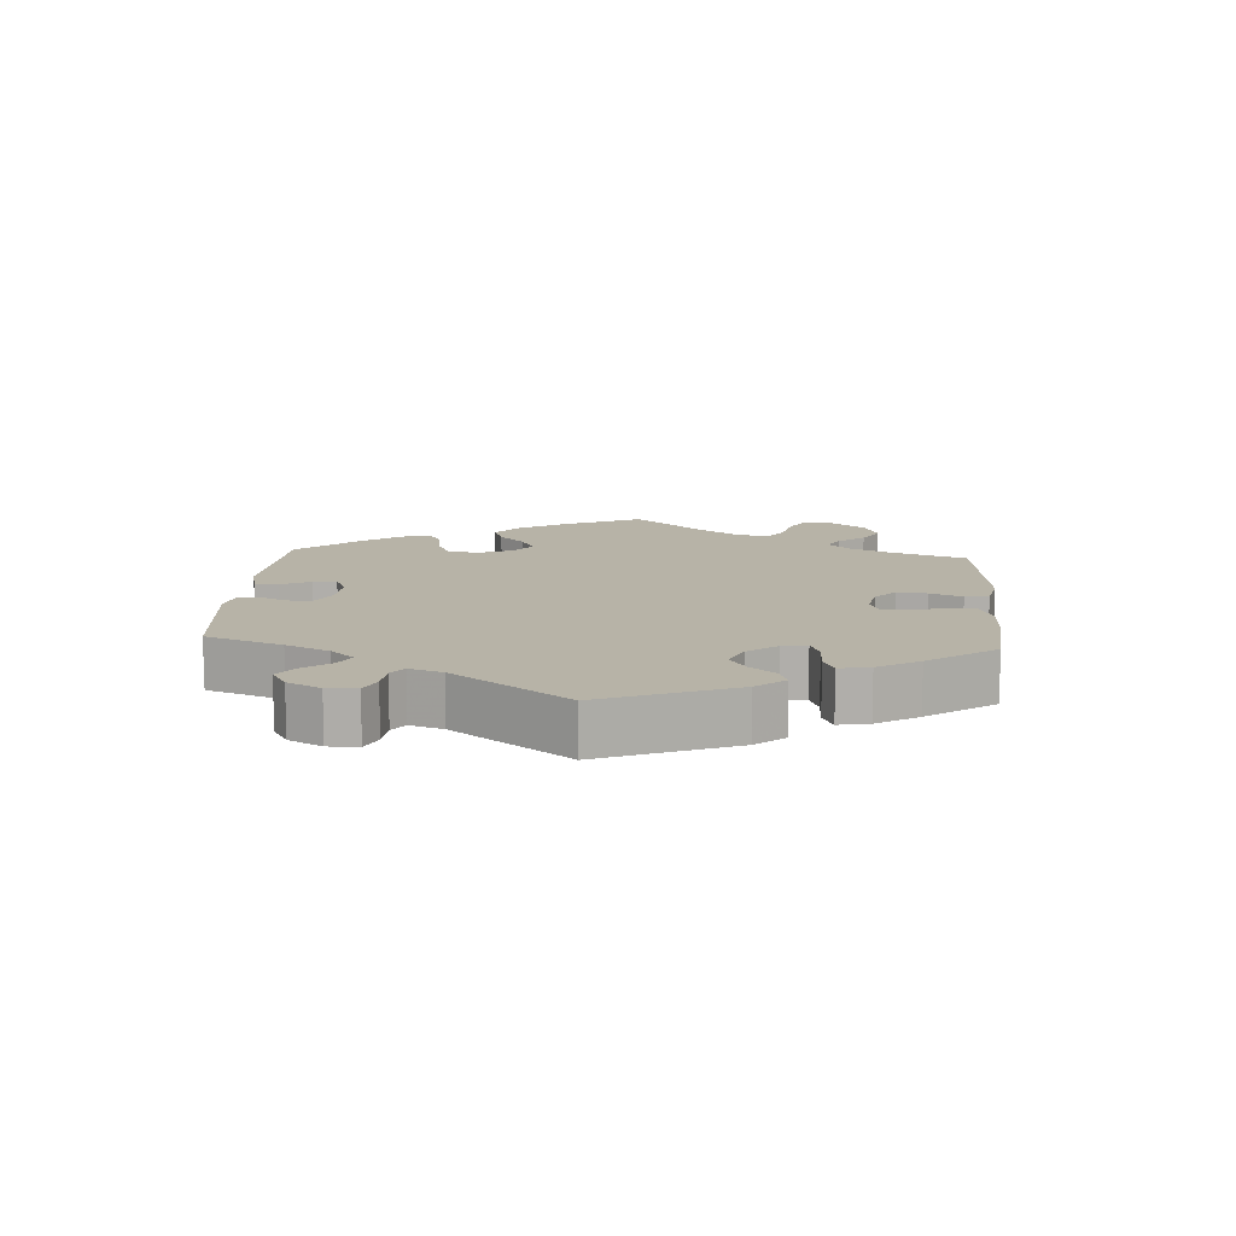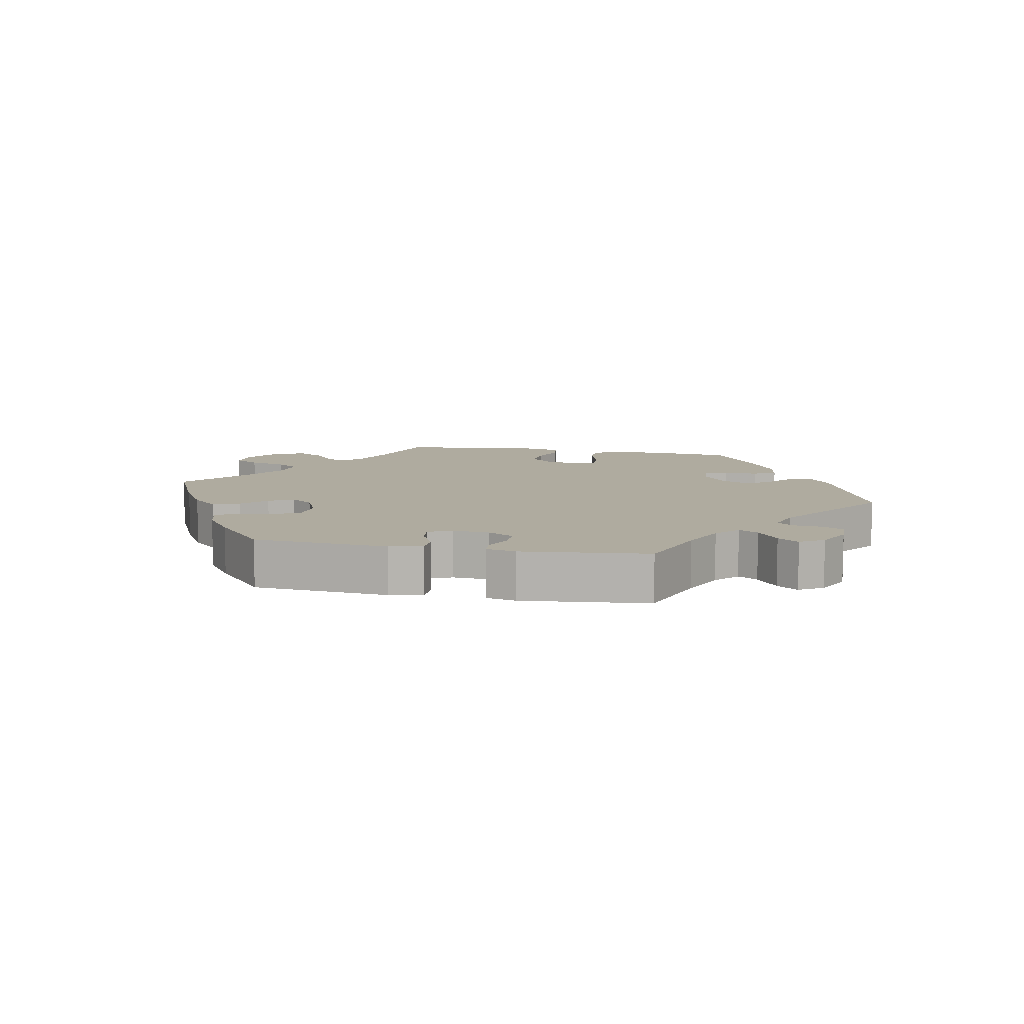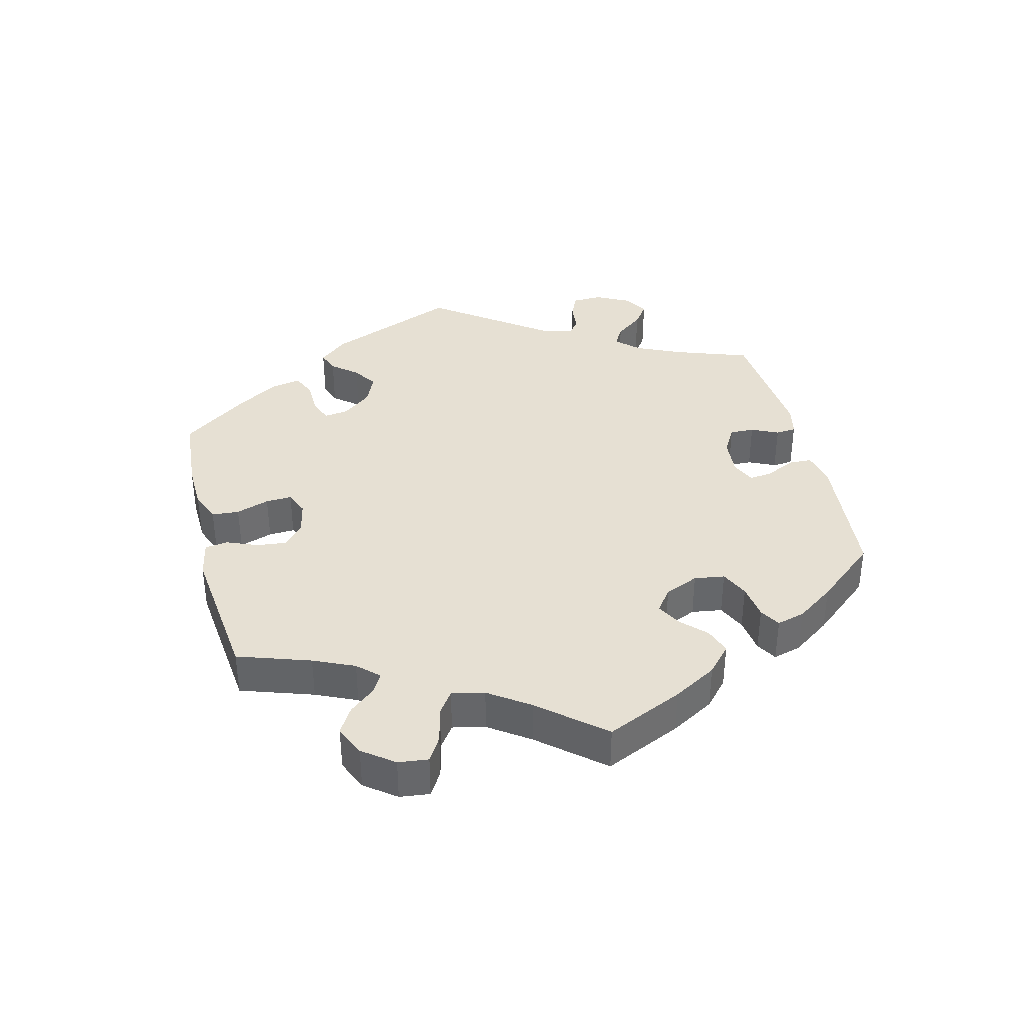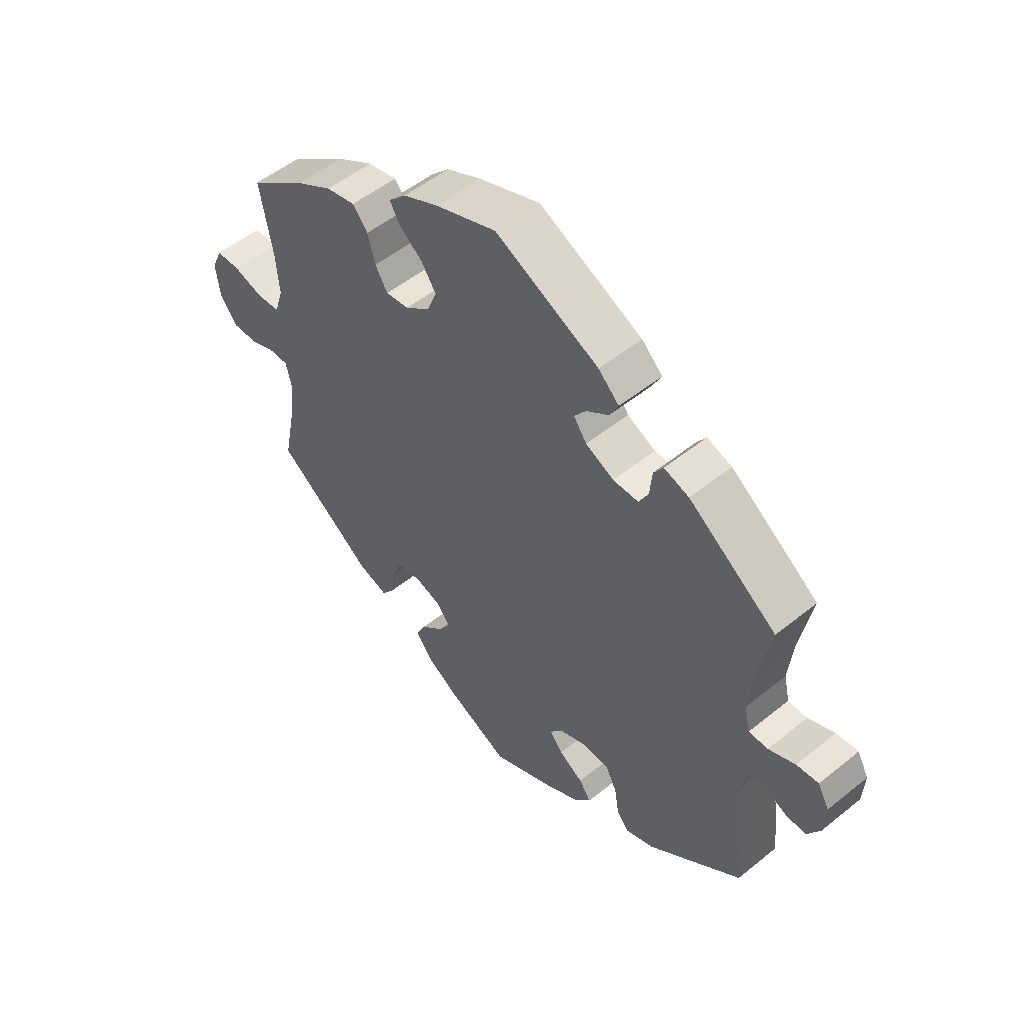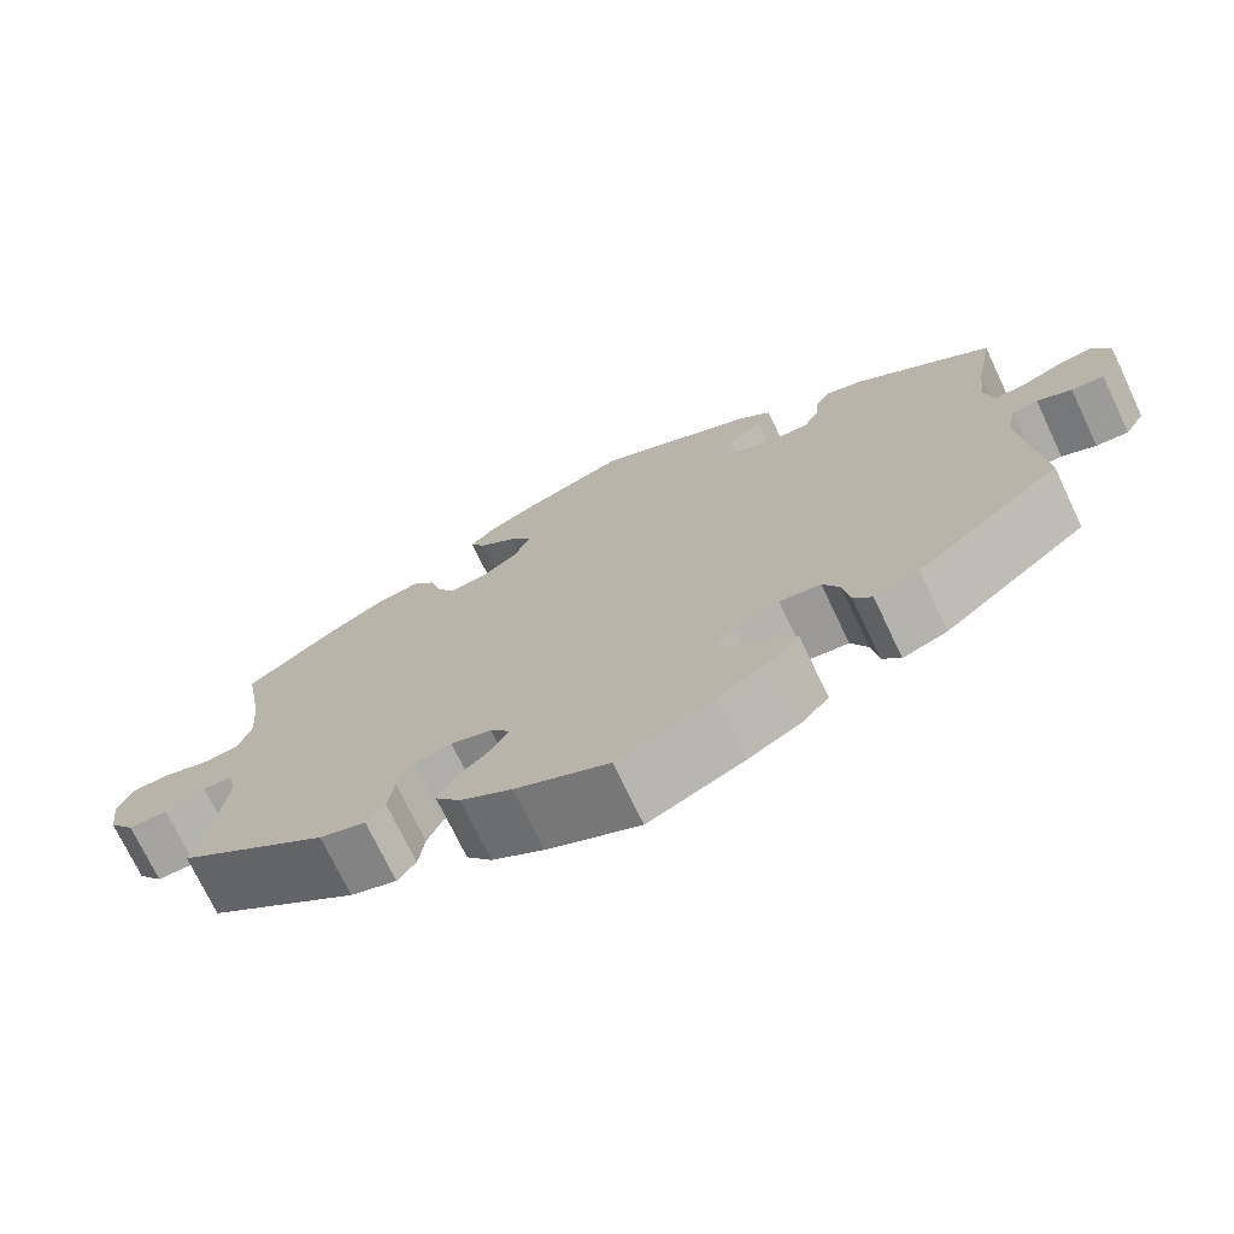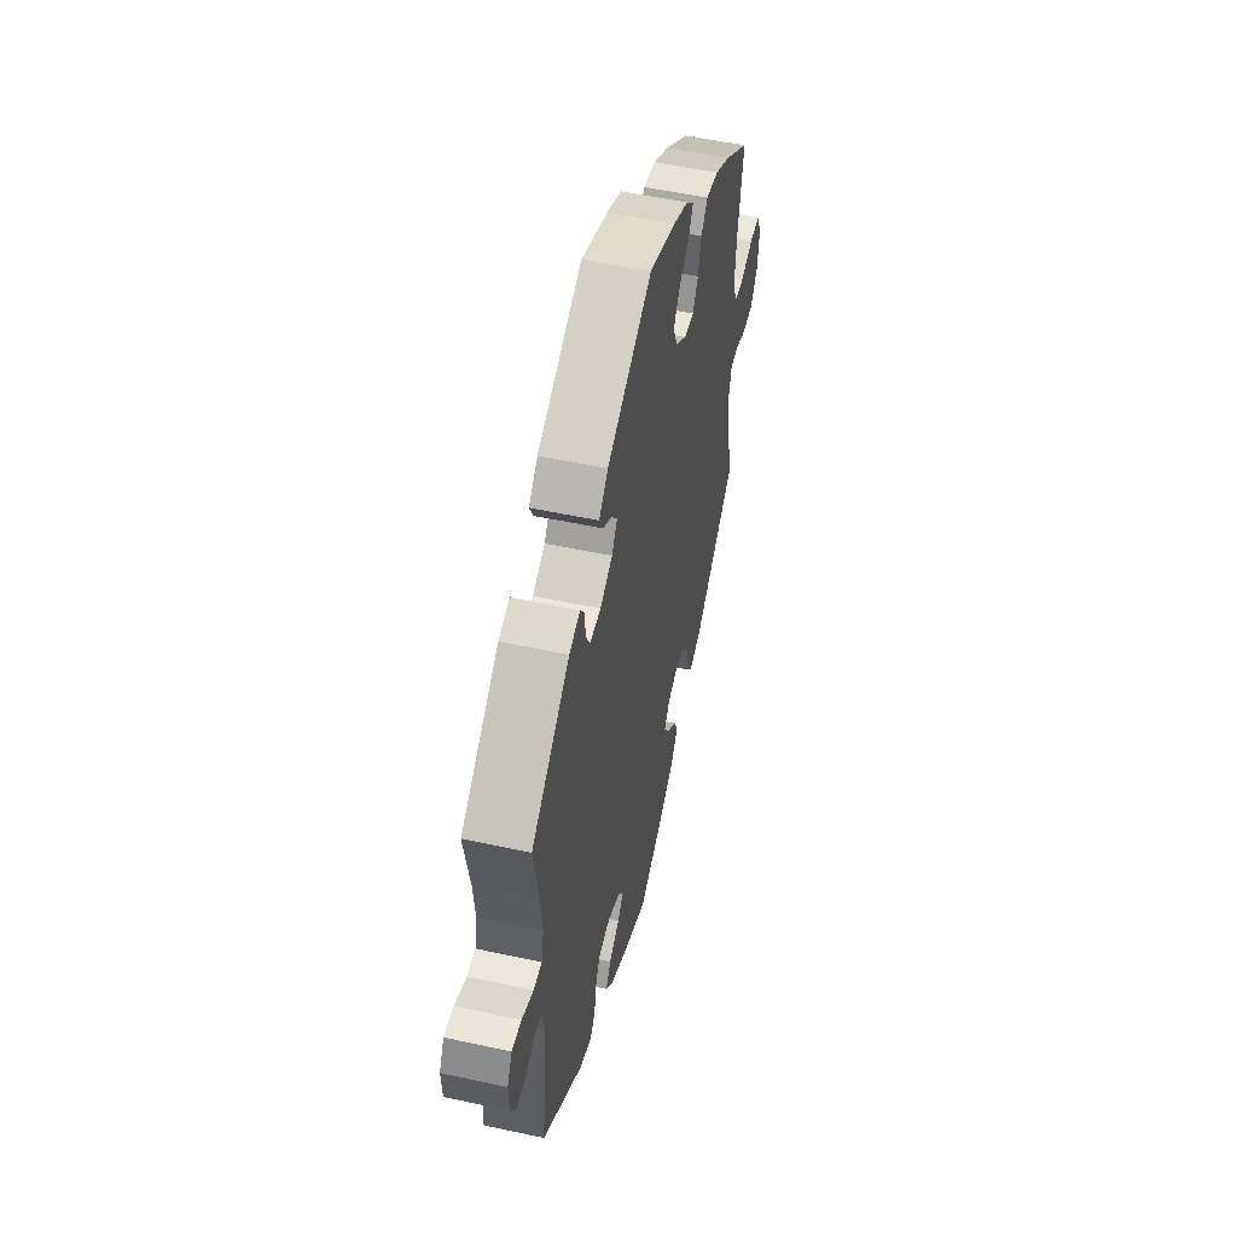
<metadata>
{"format":"obj","ext":"obj","renderer":"f3d","projection":"perspective","resolution":1024,"background":"white","views":[{"elev":12.6,"azim":123.9,"up":"+Y"},{"elev":9.6,"azim":40.9,"up":"+Y"},{"elev":38.4,"azim":-74.0,"up":"+Y"},{"elev":52.1,"azim":48.9,"up":"+Z"},{"elev":-72.6,"azim":25.4,"up":"+Z"},{"elev":52.3,"azim":103.2,"up":"+Z"}]}
</metadata>
<code>
v 0.183 0.07 0.491
v 0.22 0.07 0.456
v 0.204 0.07 0.425
v 0.165 0.07 0.398
v 0.144 0.07 0.37
v 0.167 0.07 0.338
v 0.217 0.07 0.314
v 0.262 0.07 0.314
v 0.279 0.07 0.346
v 0.283 0.07 0.39
v 0.3 0.07 0.415
v 0.344 0.07 0.401
v 0.5 0.07 0.289
v 0.478 0.07 0.172
v 0.471 0.07 0.102
v 0.481 0.07 0.057
v 0.515 0.07 0.057
v 0.562 0.07 0.077
v 0.601 0.07 0.081
v 0.621 0.07 0.044
v 0.618 0.07 -0.011
v 0.595 0.07 -0.049
v 0.558 0.07 -0.046
v 0.519 0.07 -0.028
v 0.49 0.07 -0.032
v 0.479 0.07 -0.082
v 0.5 0.07 -0.289
v 0.335 0.07 -0.42
v 0.284 0.07 -0.439
v 0.263 0.07 -0.413
v 0.255 0.07 -0.365
v 0.236 0.07 -0.327
v 0.189 0.07 -0.322
v 0.138 0.07 -0.343
v 0.116 0.07 -0.372
v 0.139 0.07 -0.401
v 0.182 0.07 -0.427
v 0.203 0.07 -0.457
v 0.173 0.07 -0.492
v 0.111 0.07 -0.527
v 0.001 0.07 -0.578
v -0.106 0.07 -0.528
v -0.165 0.07 -0.492
v -0.194 0.07 -0.454
v -0.176 0.07 -0.417
v -0.137 0.07 -0.382
v -0.116 0.07 -0.349
v -0.139 0.07 -0.319
v -0.186 0.07 -0.304
v -0.229 0.07 -0.313
v -0.247 0.07 -0.354
v -0.254 0.07 -0.404
v -0.275 0.07 -0.432
v -0.328 0.07 -0.415
v -0.501 0.07 -0.289
v -0.478 0.07 -0.176
v -0.471 0.07 -0.109
v -0.481 0.07 -0.067
v -0.514 0.07 -0.067
v -0.561 0.07 -0.085
v -0.606 0.07 -0.086
v -0.636 0.07 -0.045
v -0.643 0.07 0.013
v -0.625 0.07 0.055
v -0.582 0.07 0.056
v -0.529 0.07 0.04
v -0.488 0.07 0.044
v -0.473 0.07 0.092
v -0.479 0.07 0.166
v -0.501 0.07 0.289
v -0.399 0.07 0.363
v -0.334 0.07 0.401
v -0.282 0.07 0.412
v -0.255 0.07 0.38
v -0.242 0.07 0.331
v -0.22 0.07 0.295
v -0.179 0.07 0.3
v -0.135 0.07 0.333
v -0.118 0.07 0.376
v -0.144 0.07 0.414
v -0.186 0.07 0.447
v -0.203 0.07 0.478
v -0.172 0.07 0.509
v -0.11 0.07 0.538
v -0.001 0.07 0.578
v 0.183 0 0.491
v 0.22 0 0.456
v 0.204 0 0.425
v 0.165 0 0.398
v 0.144 0 0.37
v 0.167 0 0.338
v 0.217 0 0.314
v 0.262 0 0.314
v 0.279 0 0.346
v 0.283 0 0.39
v 0.3 0 0.415
v 0.344 0 0.401
v 0.5 0 0.289
v 0.478 0 0.172
v 0.471 0 0.102
v 0.481 0 0.057
v 0.515 0 0.057
v 0.562 0 0.077
v 0.601 0 0.081
v 0.621 0 0.044
v 0.618 0 -0.011
v 0.595 0 -0.049
v 0.558 0 -0.046
v 0.519 0 -0.028
v 0.49 0 -0.032
v 0.479 0 -0.082
v 0.5 0 -0.289
v 0.335 0 -0.42
v 0.284 0 -0.439
v 0.263 0 -0.413
v 0.255 0 -0.365
v 0.236 0 -0.327
v 0.189 0 -0.322
v 0.138 0 -0.343
v 0.116 0 -0.372
v 0.139 0 -0.401
v 0.182 0 -0.427
v 0.203 0 -0.457
v 0.173 0 -0.492
v 0.111 0 -0.527
v 0.001 0 -0.578
v -0.106 0 -0.528
v -0.165 0 -0.492
v -0.194 0 -0.454
v -0.176 0 -0.417
v -0.137 0 -0.382
v -0.116 0 -0.349
v -0.139 0 -0.319
v -0.186 0 -0.304
v -0.229 0 -0.313
v -0.247 0 -0.354
v -0.254 0 -0.404
v -0.275 0 -0.432
v -0.328 0 -0.415
v -0.501 0 -0.289
v -0.478 0 -0.176
v -0.471 0 -0.109
v -0.481 0 -0.067
v -0.514 0 -0.067
v -0.561 0 -0.085
v -0.606 0 -0.086
v -0.636 0 -0.045
v -0.643 0 0.013
v -0.625 0 0.055
v -0.582 0 0.056
v -0.529 0 0.04
v -0.488 0 0.044
v -0.473 0 0.092
v -0.479 0 0.166
v -0.501 0 0.289
v -0.399 0 0.363
v -0.334 0 0.401
v -0.282 0 0.412
v -0.255 0 0.38
v -0.242 0 0.331
v -0.22 0 0.295
v -0.179 0 0.3
v -0.135 0 0.333
v -0.118 0 0.376
v -0.144 0 0.414
v -0.186 0 0.447
v -0.203 0 0.478
v -0.172 0 0.509
v -0.11 0 0.538
v -0.001 0 0.578
f 80 81 82 83
f 79 80 83 84
f 72 73 74 75
f 72 75 76
f 69 70 71 72
f 68 69 72 76
f 67 68 76 77
f 63 64 65 66
f 63 66 67
f 62 63 67
f 59 60 61 62
f 58 59 62 67
f 57 58 67 77
f 53 54 55 56
f 51 52 53 56
f 50 51 56 57
f 49 50 57 77
f 43 44 45 46
f 43 46 47
f 42 43 47
f 41 42 47
f 40 41 47
f 39 40 47 48
f 36 37 38 39
f 35 36 39 48
f 28 29 30 31
f 26 27 28 31
f 25 26 31 32
f 21 22 23 24
f 21 24 25
f 20 21 25
f 17 18 19 20
f 16 17 20 25
f 15 16 25 32
f 11 12 13 14
f 9 10 11 14
f 8 9 14 15
f 7 8 15 32
f 1 2 3 4
f 1 4 5
f 79 84 85 1
f 48 49 77 78
f 34 35 48 78
f 33 34 78 79
f 6 7 32 33
f 5 6 33 79
f 1 5 79
f 168 167 166 165
f 169 168 165 164
f 160 159 158 157
f 161 160 157
f 157 156 155 154
f 161 157 154 153
f 162 161 153 152
f 151 150 149 148
f 152 151 148
f 152 148 147
f 147 146 145 144
f 152 147 144 143
f 162 152 143 142
f 141 140 139 138
f 141 138 137 136
f 142 141 136 135
f 162 142 135 134
f 131 130 129 128
f 132 131 128
f 132 128 127
f 132 127 126
f 132 126 125
f 133 132 125 124
f 124 123 122 121
f 133 124 121 120
f 116 115 114 113
f 116 113 112 111
f 117 116 111 110
f 109 108 107 106
f 110 109 106
f 110 106 105
f 105 104 103 102
f 110 105 102 101
f 117 110 101 100
f 99 98 97 96
f 99 96 95 94
f 100 99 94 93
f 117 100 93 92
f 89 88 87 86
f 90 89 86
f 86 170 169 164
f 163 162 134 133
f 163 133 120 119
f 164 163 119 118
f 118 117 92 91
f 164 118 91 90
f 164 90 86
f 1 86 87 2
f 2 87 88 3
f 3 88 89 4
f 4 89 90 5
f 5 90 91 6
f 6 91 92 7
f 7 92 93 8
f 8 93 94 9
f 9 94 95 10
f 10 95 96 11
f 11 96 97 12
f 12 97 98 13
f 13 98 99 14
f 14 99 100 15
f 15 100 101 16
f 16 101 102 17
f 17 102 103 18
f 18 103 104 19
f 19 104 105 20
f 20 105 106 21
f 21 106 107 22
f 22 107 108 23
f 23 108 109 24
f 24 109 110 25
f 25 110 111 26
f 26 111 112 27
f 27 112 113 28
f 28 113 114 29
f 29 114 115 30
f 30 115 116 31
f 31 116 117 32
f 32 117 118 33
f 33 118 119 34
f 34 119 120 35
f 35 120 121 36
f 36 121 122 37
f 37 122 123 38
f 38 123 124 39
f 39 124 125 40
f 40 125 126 41
f 41 126 127 42
f 42 127 128 43
f 43 128 129 44
f 44 129 130 45
f 45 130 131 46
f 46 131 132 47
f 47 132 133 48
f 48 133 134 49
f 49 134 135 50
f 50 135 136 51
f 51 136 137 52
f 52 137 138 53
f 53 138 139 54
f 54 139 140 55
f 55 140 141 56
f 56 141 142 57
f 57 142 143 58
f 58 143 144 59
f 59 144 145 60
f 60 145 146 61
f 61 146 147 62
f 62 147 148 63
f 63 148 149 64
f 64 149 150 65
f 65 150 151 66
f 66 151 152 67
f 67 152 153 68
f 68 153 154 69
f 69 154 155 70
f 70 155 156 71
f 71 156 157 72
f 72 157 158 73
f 73 158 159 74
f 74 159 160 75
f 75 160 161 76
f 76 161 162 77
f 77 162 163 78
f 78 163 164 79
f 79 164 165 80
f 80 165 166 81
f 81 166 167 82
f 82 167 168 83
f 83 168 169 84
f 84 169 170 85
f 85 170 86 1

</code>
